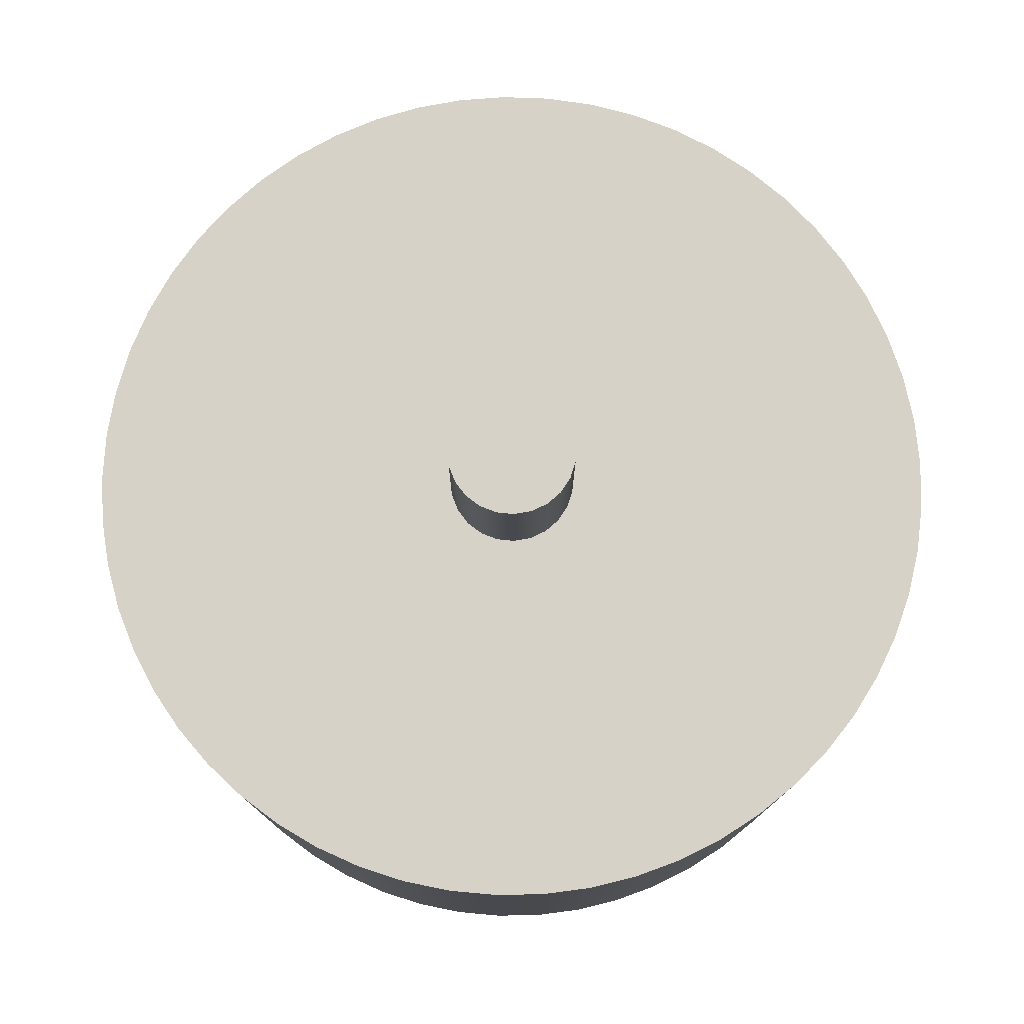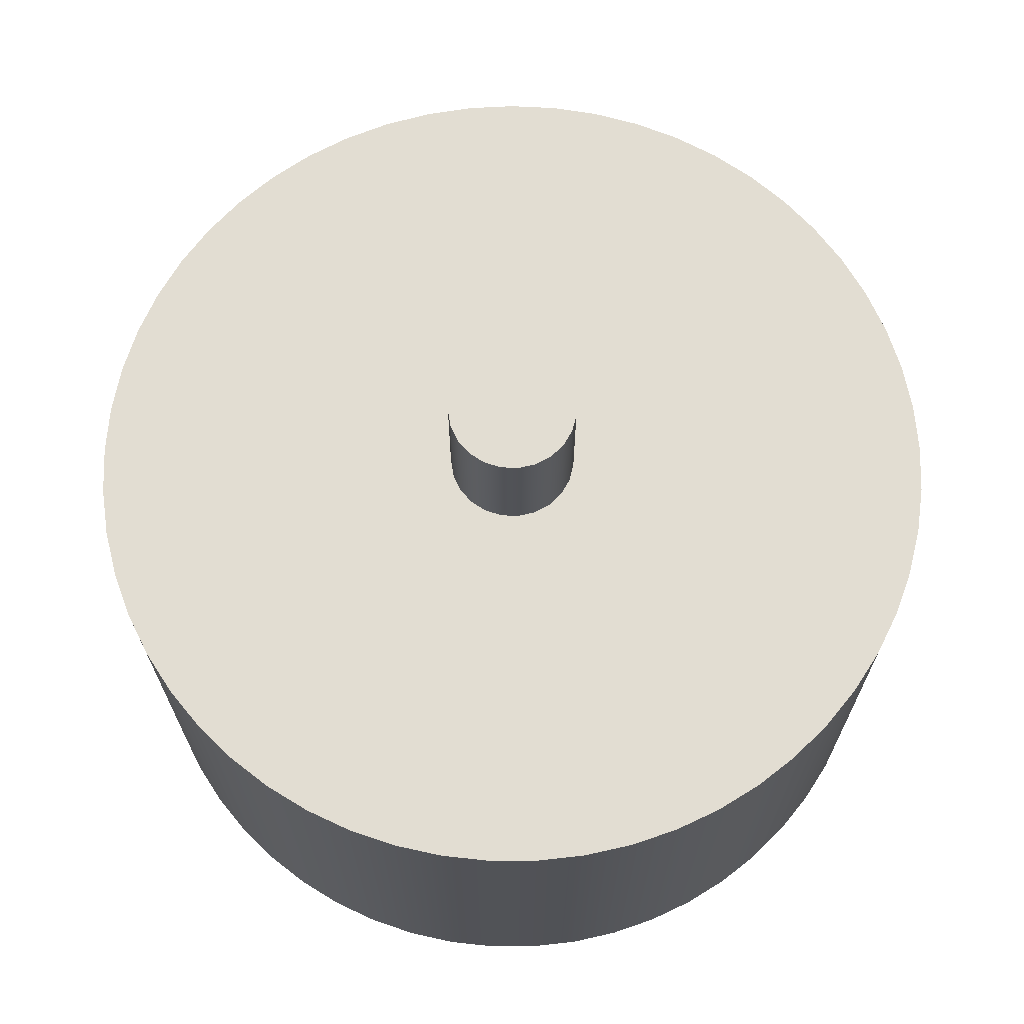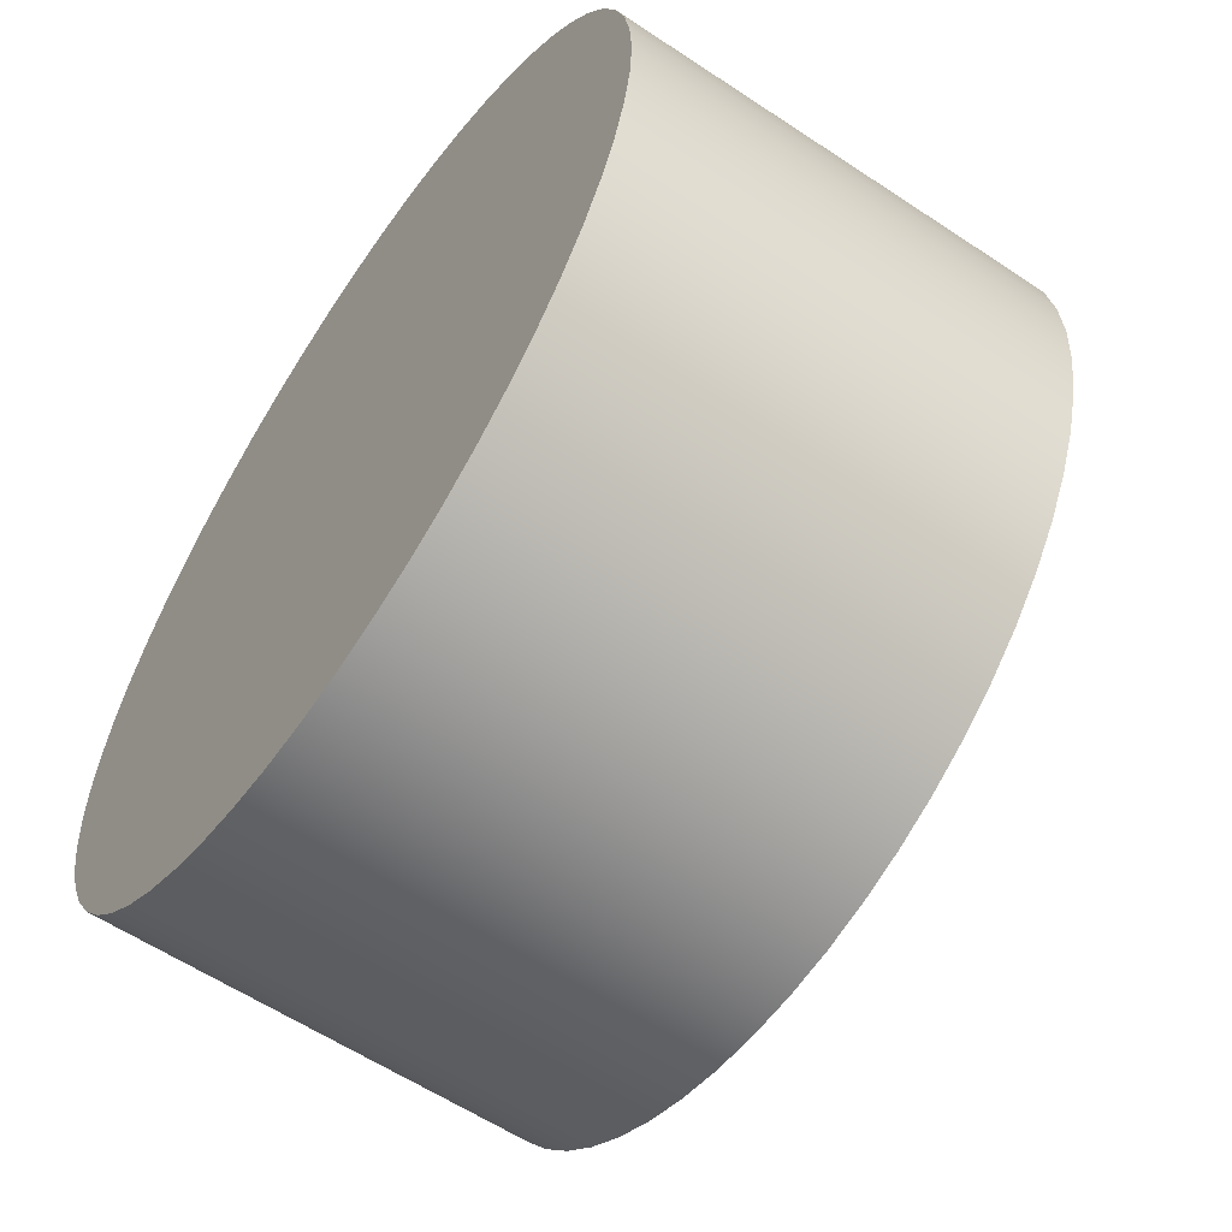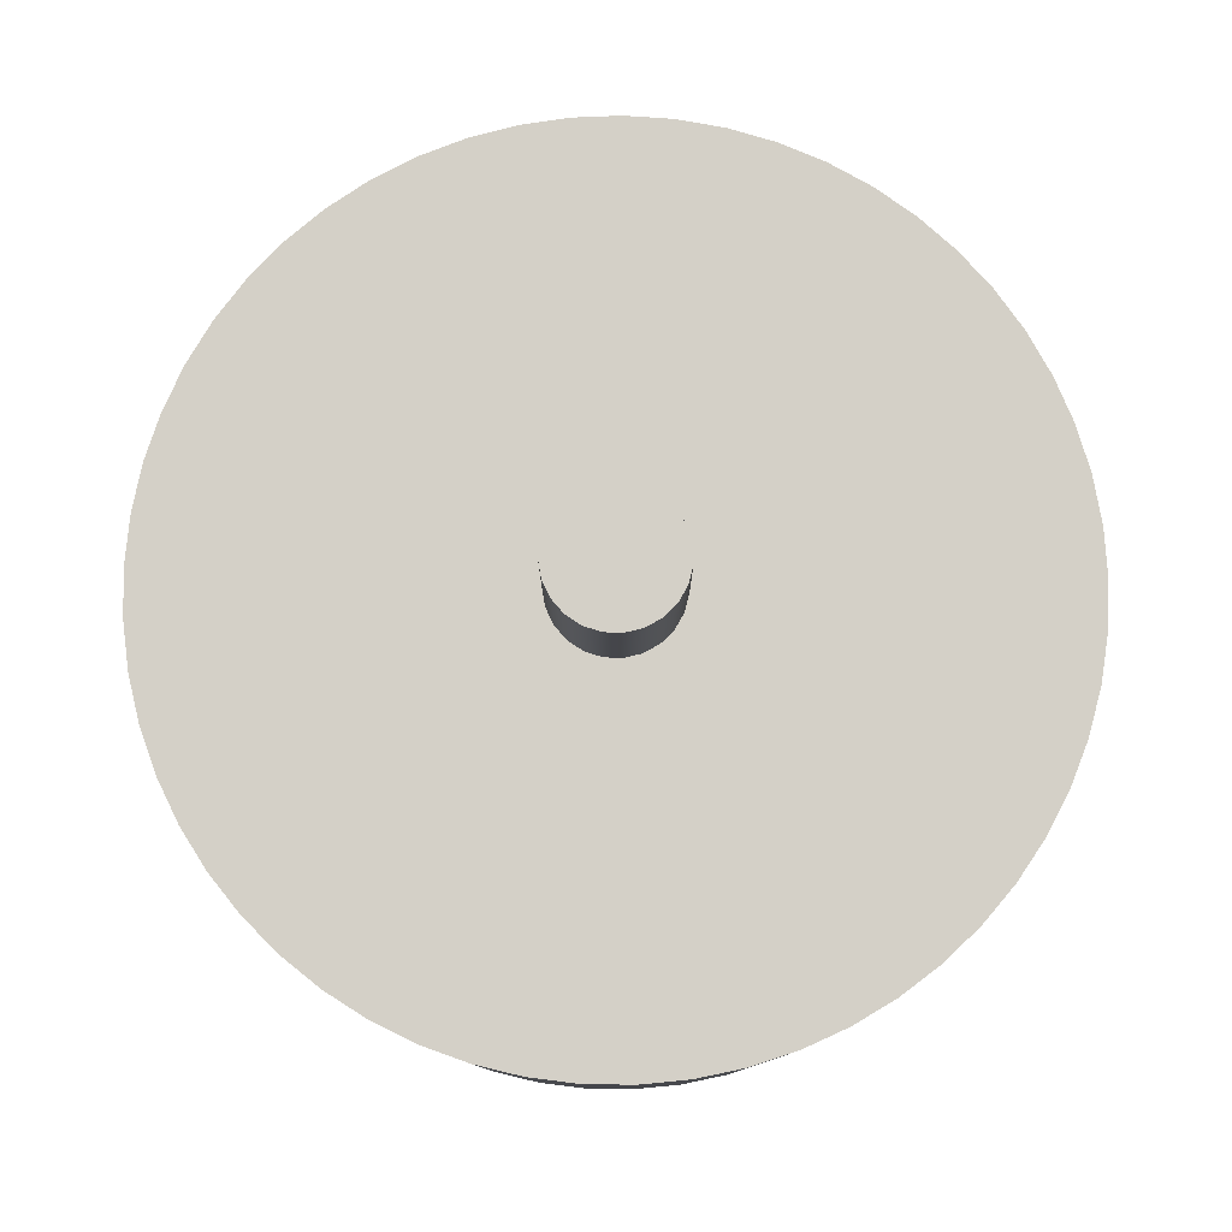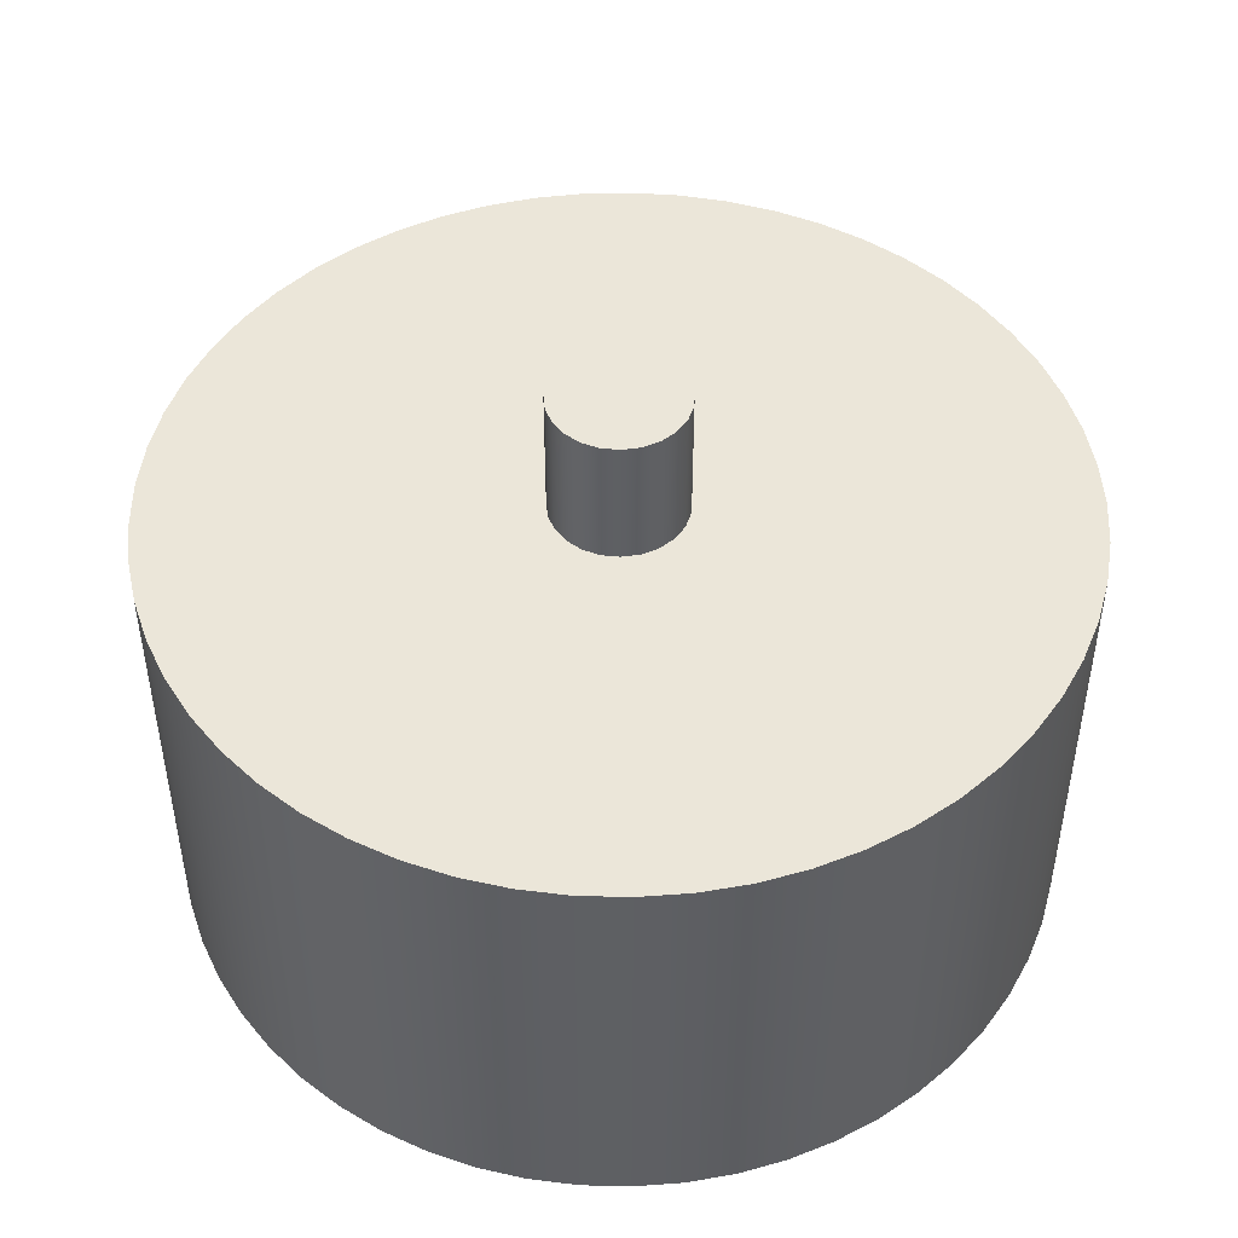
<metadata>
{"format":"obj","ext":"obj","renderer":"f3d","projection":"perspective","resolution":1024,"background":"white","views":[{"elev":77.4,"azim":158.4,"up":"+Z"},{"elev":68.3,"azim":14.1,"up":"+Z"},{"elev":-59.2,"azim":-124.4,"up":"+Y"},{"elev":79.9,"azim":-111.3,"up":"+Z"},{"elev":47.7,"azim":-60.0,"up":"+Z"}]}
</metadata>
<code>
v -3.5 -1 0
v -3.494 -0.89 0
v -3.476 -0.7813 0
v -3.446 -0.6753 0
v -3.404 -0.5732 0
v -3.352 -0.4763 0
v -3.289 -0.3858 0
v -3.217 -0.3027 0
v -3.136 -0.2281 0
v -3.047 -0.1628 0
v -2.952 -0.1077 0
v -2.851 -0.06349 0
v -2.745 -0.0306 0
v -2.637 -0.009478 0
v -2.528 -0.0003797 0
v -2.417 -0.003416 0
v -2.308 -0.01855 0
v -2.201 -0.04559 0
v -2.098 -0.08423 0
v -2 -0.134 0
v -1.908 -0.1942 0
v -1.823 -0.2643 0
v -1.746 -0.3432 0
v -1.678 -0.4302 0
v -1.621 -0.5241 0
v -1.574 -0.6237 0
v -1.538 -0.7279 0
v -1.514 -0.8354 0
v -1.502 -0.9449 0
v -1.502 -1.055 0
v -1.514 -1.165 0
v -1.538 -1.272 0
v -1.574 -1.376 0
v -1.621 -1.476 0
v -1.678 -1.57 0
v -1.746 -1.657 0
v -1.823 -1.736 0
v -1.908 -1.806 0
v -2 -1.866 0
v -2.098 -1.916 0
v -2.201 -1.954 0
v -2.308 -1.981 0
v -2.417 -1.997 0
v -2.528 -2 0
v -2.637 -1.991 0
v -2.745 -1.969 0
v -2.851 -1.937 0
v -2.952 -1.892 0
v -3.047 -1.837 0
v -3.136 -1.772 0
v -3.217 -1.697 0
v -3.289 -1.614 0
v -3.352 -1.524 0
v -3.404 -1.427 0
v -3.446 -1.325 0
v -3.476 -1.219 0
v -3.494 -1.11 0
v -2.65 -1 1
v -2.644 -0.9595 1
v -2.628 -0.9221 1
v -2.602 -0.8904 1
v -2.569 -0.8668 1
v -2.531 -0.8531 1
v -2.49 -0.8503 1
v -2.45 -0.8587 1
v -2.413 -0.8775 1
v -2.384 -0.9053 1
v -2.362 -0.9402 1
v -2.351 -0.9796 1
v -2.351 -1.02 1
v -2.362 -1.06 1
v -2.384 -1.095 1
v -2.413 -1.123 1
v -2.45 -1.141 1
v -2.49 -1.15 1
v -2.531 -1.147 1
v -2.569 -1.133 1
v -2.602 -1.11 1
v -2.628 -1.078 1
v -2.644 -1.04 1
v -3.5 -1 1
v -3.494 -1.11 1
v -3.476 -1.219 1
v -3.446 -1.325 1
v -3.404 -1.427 1
v -3.352 -1.524 1
v -3.289 -1.614 1
v -3.217 -1.697 1
v -3.136 -1.772 1
v -3.047 -1.837 1
v -2.952 -1.892 1
v -2.851 -1.937 1
v -2.745 -1.969 1
v -2.637 -1.991 1
v -2.528 -2 1
v -2.417 -1.997 1
v -2.308 -1.981 1
v -2.201 -1.954 1
v -2.098 -1.916 1
v -2 -1.866 1
v -1.908 -1.806 1
v -1.823 -1.736 1
v -1.746 -1.657 1
v -1.678 -1.57 1
v -1.621 -1.476 1
v -1.574 -1.376 1
v -1.538 -1.272 1
v -1.514 -1.165 1
v -1.502 -1.055 1
v -1.502 -0.9449 1
v -1.514 -0.8354 1
v -1.538 -0.7279 1
v -1.574 -0.6237 1
v -1.621 -0.5241 1
v -1.678 -0.4302 1
v -1.746 -0.3432 1
v -1.823 -0.2643 1
v -1.908 -0.1942 1
v -2 -0.134 1
v -2.098 -0.08423 1
v -2.201 -0.04559 1
v -2.308 -0.01855 1
v -2.417 -0.003416 1
v -2.528 -0.0003797 1
v -2.637 -0.009478 1
v -2.745 -0.0306 1
v -2.851 -0.06349 1
v -2.952 -0.1077 1
v -3.047 -0.1628 1
v -3.136 -0.2281 1
v -3.217 -0.3027 1
v -3.289 -0.3858 1
v -3.352 -0.4763 1
v -3.404 -0.5732 1
v -3.446 -0.6753 1
v -3.476 -0.7813 1
v -3.494 -0.89 1
v -3.5 -1 1
v -3.494 -0.89 1
v -3.476 -0.7813 1
v -3.446 -0.6753 1
v -3.404 -0.5732 1
v -3.352 -0.4763 1
v -3.289 -0.3858 1
v -3.217 -0.3027 1
v -3.136 -0.2281 1
v -3.047 -0.1628 1
v -2.952 -0.1077 1
v -2.851 -0.06349 1
v -2.745 -0.0306 1
v -2.637 -0.009478 1
v -2.528 -0.0003797 1
v -2.417 -0.003416 1
v -2.308 -0.01855 1
v -2.201 -0.04559 1
v -2.098 -0.08423 1
v -2 -0.134 1
v -1.908 -0.1942 1
v -1.823 -0.2643 1
v -1.746 -0.3432 1
v -1.678 -0.4302 1
v -1.621 -0.5241 1
v -1.574 -0.6237 1
v -1.538 -0.7279 1
v -1.514 -0.8354 1
v -1.502 -0.9449 1
v -1.502 -1.055 1
v -1.514 -1.165 1
v -1.538 -1.272 1
v -1.574 -1.376 1
v -1.621 -1.476 1
v -1.678 -1.57 1
v -1.746 -1.657 1
v -1.823 -1.736 1
v -1.908 -1.806 1
v -2 -1.866 1
v -2.098 -1.916 1
v -2.201 -1.954 1
v -2.308 -1.981 1
v -2.417 -1.997 1
v -2.528 -2 1
v -2.637 -1.991 1
v -2.745 -1.969 1
v -2.851 -1.937 1
v -2.952 -1.892 1
v -3.047 -1.837 1
v -3.136 -1.772 1
v -3.217 -1.697 1
v -3.289 -1.614 1
v -3.352 -1.524 1
v -3.404 -1.427 1
v -3.446 -1.325 1
v -3.476 -1.219 1
v -3.494 -1.11 1
v -3.5 -1 0
v -3.494 -1.11 0
v -3.476 -1.219 0
v -3.446 -1.325 0
v -3.404 -1.427 0
v -3.352 -1.524 0
v -3.289 -1.614 0
v -3.217 -1.697 0
v -3.136 -1.772 0
v -3.047 -1.837 0
v -2.952 -1.892 0
v -2.851 -1.937 0
v -2.745 -1.969 0
v -2.637 -1.991 0
v -2.528 -2 0
v -2.417 -1.997 0
v -2.308 -1.981 0
v -2.201 -1.954 0
v -2.098 -1.916 0
v -2 -1.866 0
v -1.908 -1.806 0
v -1.823 -1.736 0
v -1.746 -1.657 0
v -1.678 -1.57 0
v -1.621 -1.476 0
v -1.574 -1.376 0
v -1.538 -1.272 0
v -1.514 -1.165 0
v -1.502 -1.055 0
v -1.502 -0.9449 0
v -1.514 -0.8354 0
v -1.538 -0.7279 0
v -1.574 -0.6237 0
v -1.621 -0.5241 0
v -1.678 -0.4302 0
v -1.746 -0.3432 0
v -1.823 -0.2643 0
v -1.908 -0.1942 0
v -2 -0.134 0
v -2.098 -0.08423 0
v -2.201 -0.04559 0
v -2.308 -0.01855 0
v -2.417 -0.003416 0
v -2.528 -0.0003797 0
v -2.637 -0.009478 0
v -2.745 -0.0306 0
v -2.851 -0.06349 0
v -2.952 -0.1077 0
v -3.047 -0.1628 0
v -3.136 -0.2281 0
v -3.217 -0.3027 0
v -3.289 -0.3858 0
v -3.352 -0.4763 0
v -3.404 -0.5732 0
v -3.446 -0.6753 0
v -3.476 -0.7813 0
v -3.494 -0.89 0
v -3.5 -1 0
v -3.5 -1 1
v -2.65 -1 1.3
v -2.644 -1.04 1.3
v -2.628 -1.078 1.3
v -2.602 -1.11 1.3
v -2.569 -1.133 1.3
v -2.531 -1.147 1.3
v -2.49 -1.15 1.3
v -2.45 -1.141 1.3
v -2.413 -1.123 1.3
v -2.384 -1.095 1.3
v -2.362 -1.06 1.3
v -2.351 -1.02 1.3
v -2.351 -0.9796 1.3
v -2.362 -0.9402 1.3
v -2.384 -0.9053 1.3
v -2.413 -0.8775 1.3
v -2.45 -0.8587 1.3
v -2.49 -0.8503 1.3
v -2.531 -0.8531 1.3
v -2.569 -0.8668 1.3
v -2.602 -0.8904 1.3
v -2.628 -0.9221 1.3
v -2.644 -0.9595 1.3
v -2.65 -1 1.3
v -2.644 -0.9595 1.3
v -2.628 -0.9221 1.3
v -2.602 -0.8904 1.3
v -2.569 -0.8668 1.3
v -2.531 -0.8531 1.3
v -2.49 -0.8503 1.3
v -2.45 -0.8587 1.3
v -2.413 -0.8775 1.3
v -2.384 -0.9053 1.3
v -2.362 -0.9402 1.3
v -2.351 -0.9796 1.3
v -2.351 -1.02 1.3
v -2.362 -1.06 1.3
v -2.384 -1.095 1.3
v -2.413 -1.123 1.3
v -2.45 -1.141 1.3
v -2.49 -1.15 1.3
v -2.531 -1.147 1.3
v -2.569 -1.133 1.3
v -2.602 -1.11 1.3
v -2.628 -1.078 1.3
v -2.644 -1.04 1.3
v -2.65 -1 1
v -2.644 -1.04 1
v -2.628 -1.078 1
v -2.602 -1.11 1
v -2.569 -1.133 1
v -2.531 -1.147 1
v -2.49 -1.15 1
v -2.45 -1.141 1
v -2.413 -1.123 1
v -2.384 -1.095 1
v -2.362 -1.06 1
v -2.351 -1.02 1
v -2.351 -0.9796 1
v -2.362 -0.9402 1
v -2.384 -0.9053 1
v -2.413 -0.8775 1
v -2.45 -0.8587 1
v -2.49 -0.8503 1
v -2.531 -0.8531 1
v -2.569 -0.8668 1
v -2.602 -0.8904 1
v -2.628 -0.9221 1
v -2.644 -0.9595 1
v -2.65 -1 1
v -2.65 -1 1.3
f 2 29 1
f 1 29 30
f 1 30 57
f 57 30 31
f 57 31 56
f 56 31 32
f 56 32 55
f 55 32 33
f 55 33 54
f 54 33 34
f 54 34 53
f 53 34 35
f 53 35 52
f 52 35 36
f 52 36 51
f 51 36 37
f 51 37 50
f 50 37 38
f 50 38 49
f 49 38 39
f 49 39 48
f 48 39 40
f 48 40 47
f 47 40 41
f 47 41 46
f 46 41 42
f 46 42 45
f 45 42 43
f 45 43 44
f 29 2 28
f 28 2 3
f 28 3 27
f 27 3 4
f 27 4 26
f 26 4 5
f 26 5 25
f 25 5 6
f 25 6 24
f 24 6 7
f 24 7 23
f 23 7 8
f 23 8 22
f 22 8 9
f 22 9 21
f 21 9 10
f 21 10 20
f 20 10 11
f 20 11 19
f 19 11 12
f 19 12 18
f 18 12 13
f 18 13 17
f 17 13 14
f 17 14 16
f 16 14 15
f 59 137 58
f 58 137 81
f 58 81 82
f 60 134 59
f 59 134 135
f 59 135 136
f 61 132 60
f 60 132 133
f 60 133 134
f 62 129 61
f 61 129 130
f 61 130 131
f 63 127 62
f 62 127 128
f 62 128 129
f 64 124 63
f 63 124 125
f 63 125 126
f 65 122 64
f 64 122 123
f 64 123 124
f 66 119 65
f 65 119 120
f 65 120 121
f 67 117 66
f 66 117 118
f 66 118 119
f 68 114 67
f 67 114 115
f 67 115 116
f 69 112 68
f 68 112 113
f 68 113 114
f 70 109 69
f 69 109 110
f 69 110 111
f 71 107 70
f 70 107 108
f 70 108 109
f 72 105 71
f 71 105 106
f 71 106 107
f 73 102 72
f 72 102 103
f 72 103 104
f 74 100 73
f 73 100 101
f 73 101 102
f 75 97 74
f 74 97 98
f 74 98 99
f 76 95 75
f 75 95 96
f 75 96 97
f 77 92 76
f 76 92 93
f 76 93 94
f 78 90 77
f 77 90 91
f 77 91 92
f 79 87 78
f 78 87 88
f 78 88 89
f 80 85 79
f 79 85 86
f 79 86 87
f 58 82 80
f 80 82 83
f 80 83 84
f 84 85 80
f 89 90 78
f 94 95 76
f 99 100 74
f 104 105 72
f 111 112 69
f 116 117 67
f 121 122 65
f 126 127 63
f 131 132 61
f 136 137 59
f 139 251 138
f 138 251 252
f 253 195 194
f 194 195 196
f 194 196 193
f 193 196 197
f 193 197 192
f 192 197 198
f 192 198 191
f 191 198 199
f 191 199 190
f 190 199 200
f 190 200 189
f 189 200 201
f 189 201 188
f 188 201 202
f 188 202 187
f 187 202 203
f 187 203 186
f 186 203 204
f 186 204 185
f 185 204 205
f 185 205 184
f 184 205 206
f 184 206 183
f 183 206 207
f 183 207 182
f 182 207 208
f 182 208 181
f 181 208 209
f 181 209 180
f 180 209 210
f 180 210 179
f 179 210 211
f 179 211 178
f 178 211 212
f 178 212 177
f 177 212 213
f 177 213 176
f 176 213 214
f 176 214 175
f 175 214 215
f 175 215 174
f 174 215 216
f 174 216 173
f 173 216 217
f 173 217 172
f 172 217 218
f 172 218 171
f 171 218 219
f 171 219 170
f 170 219 220
f 170 220 169
f 169 220 221
f 169 221 168
f 168 221 222
f 168 222 167
f 167 222 223
f 167 223 166
f 166 223 224
f 166 224 165
f 165 224 225
f 165 225 164
f 164 225 226
f 164 226 163
f 163 226 227
f 163 227 162
f 162 227 228
f 162 228 161
f 161 228 229
f 161 229 160
f 160 229 230
f 160 230 159
f 159 230 231
f 159 231 158
f 158 231 232
f 158 232 157
f 157 232 233
f 157 233 156
f 156 233 234
f 156 234 155
f 155 234 235
f 155 235 154
f 154 235 236
f 154 236 153
f 153 236 237
f 153 237 152
f 152 237 238
f 152 238 151
f 151 238 239
f 151 239 150
f 150 239 240
f 150 240 149
f 149 240 241
f 149 241 148
f 148 241 242
f 148 242 147
f 147 242 243
f 147 243 146
f 146 243 244
f 146 244 145
f 145 244 245
f 145 245 144
f 144 245 246
f 144 246 143
f 143 246 247
f 143 247 142
f 142 247 248
f 142 248 141
f 141 248 249
f 141 249 140
f 140 249 250
f 140 250 139
f 139 250 251
f 255 265 254
f 254 265 266
f 254 266 276
f 276 266 267
f 276 267 275
f 275 267 268
f 275 268 274
f 274 268 269
f 274 269 273
f 273 269 270
f 273 270 272
f 272 270 271
f 265 255 264
f 264 255 256
f 264 256 263
f 263 256 257
f 263 257 262
f 262 257 258
f 262 258 261
f 261 258 259
f 261 259 260
f 278 322 277
f 277 322 323
f 324 300 299
f 299 300 301
f 299 301 302
f 278 279 322
f 322 279 321
f 321 279 280
f 321 280 320
f 320 280 281
f 320 281 319
f 319 281 282
f 319 282 318
f 318 282 283
f 318 283 317
f 317 283 284
f 317 284 316
f 316 284 285
f 316 285 315
f 315 285 286
f 315 286 314
f 314 286 287
f 314 287 313
f 313 287 288
f 313 288 312
f 312 288 289
f 312 289 311
f 311 289 290
f 311 290 310
f 310 290 291
f 310 291 309
f 309 291 292
f 309 292 308
f 308 292 293
f 308 293 307
f 307 293 294
f 307 294 306
f 306 294 295
f 306 295 305
f 305 295 296
f 305 296 304
f 304 296 297
f 304 297 303
f 303 297 298
f 303 298 302
f 302 298 299

</code>
